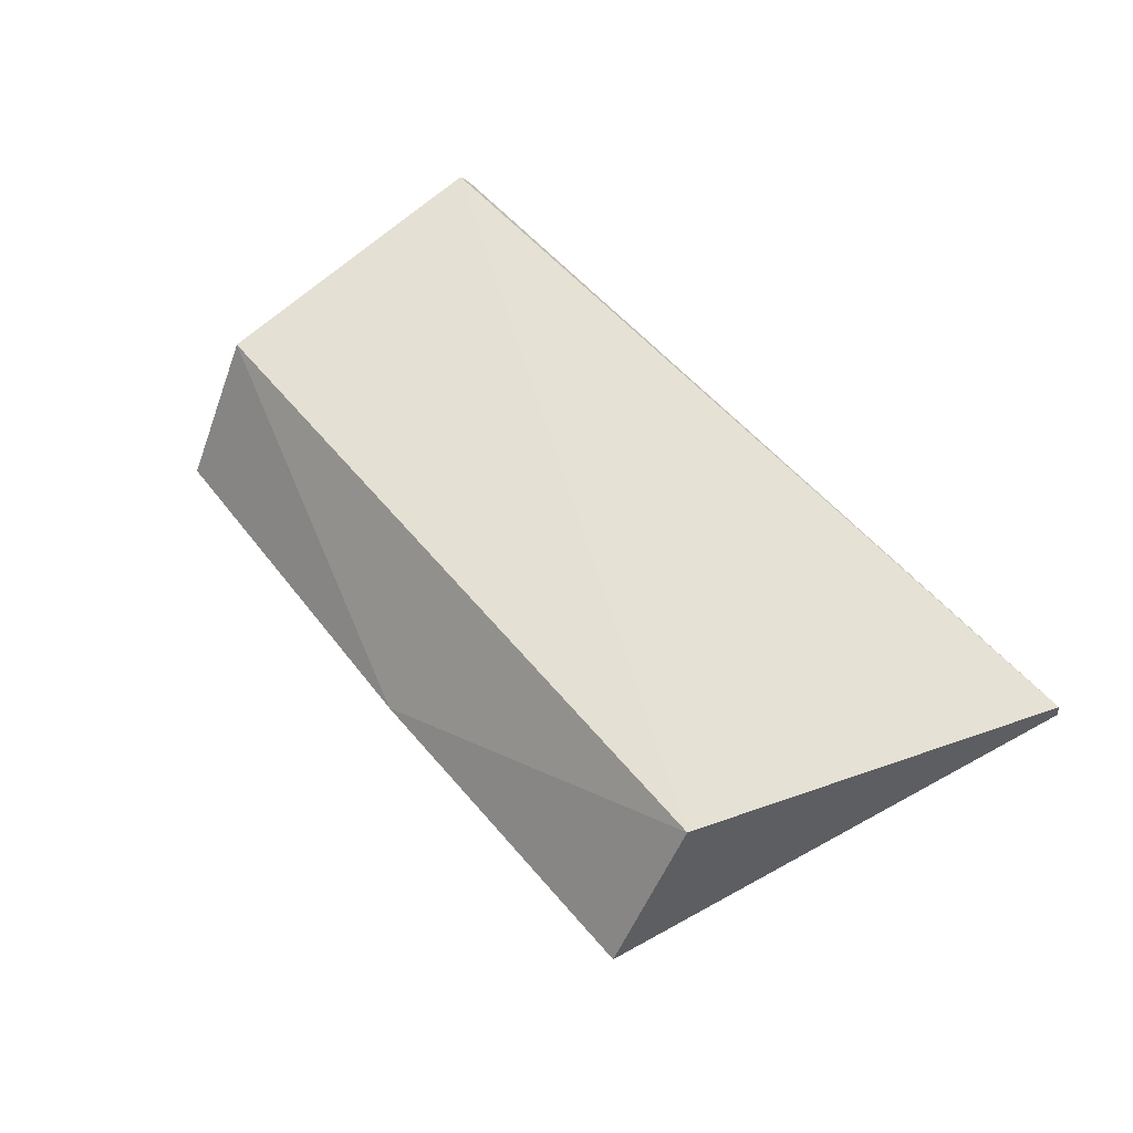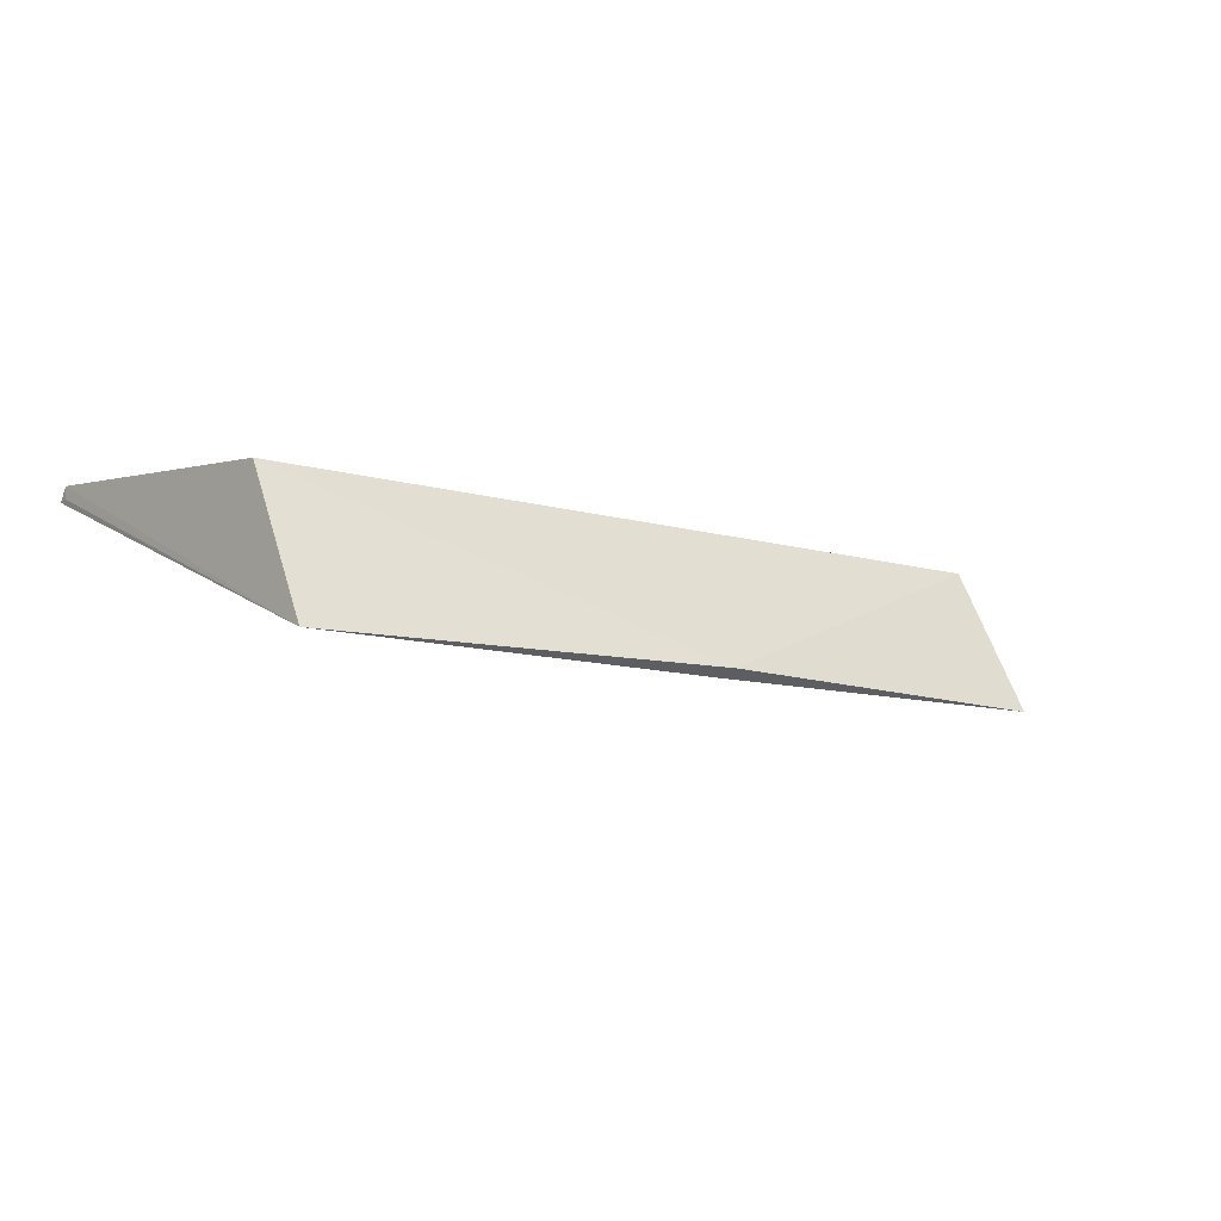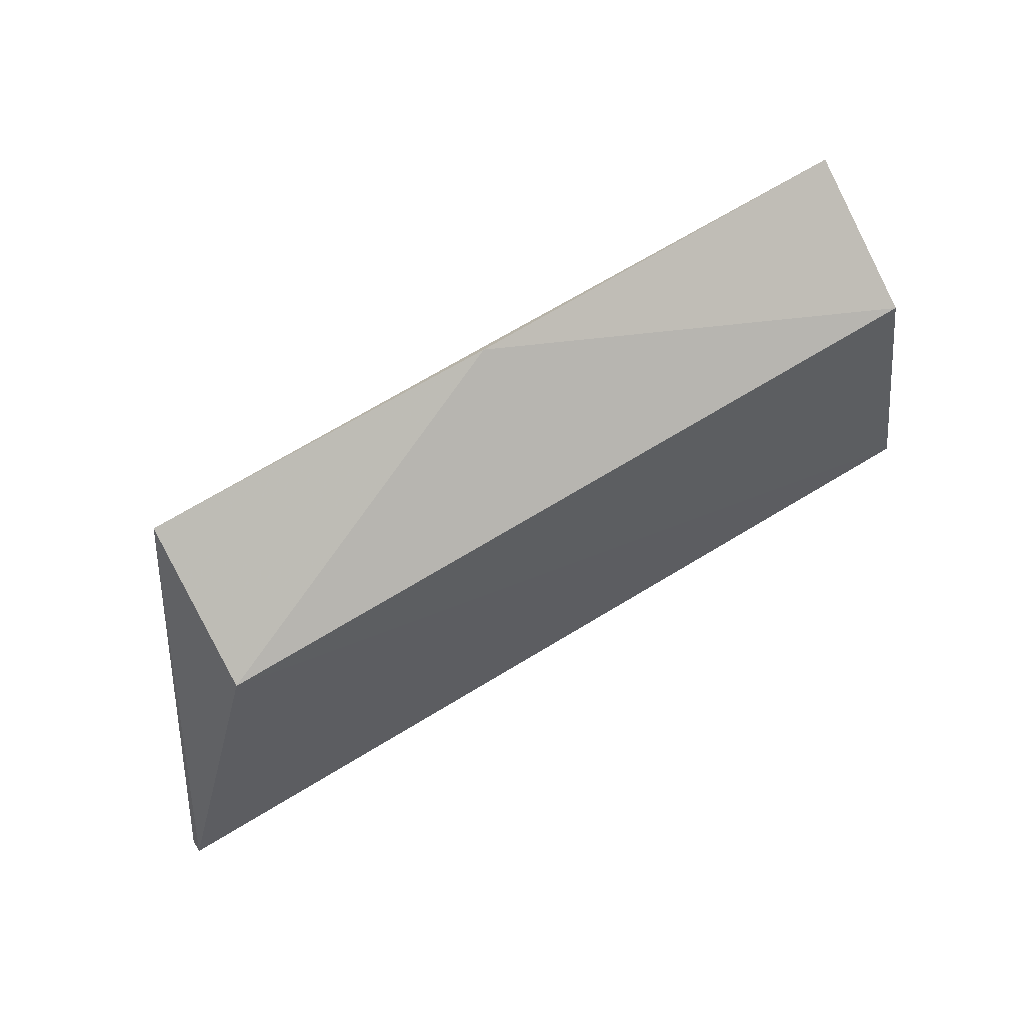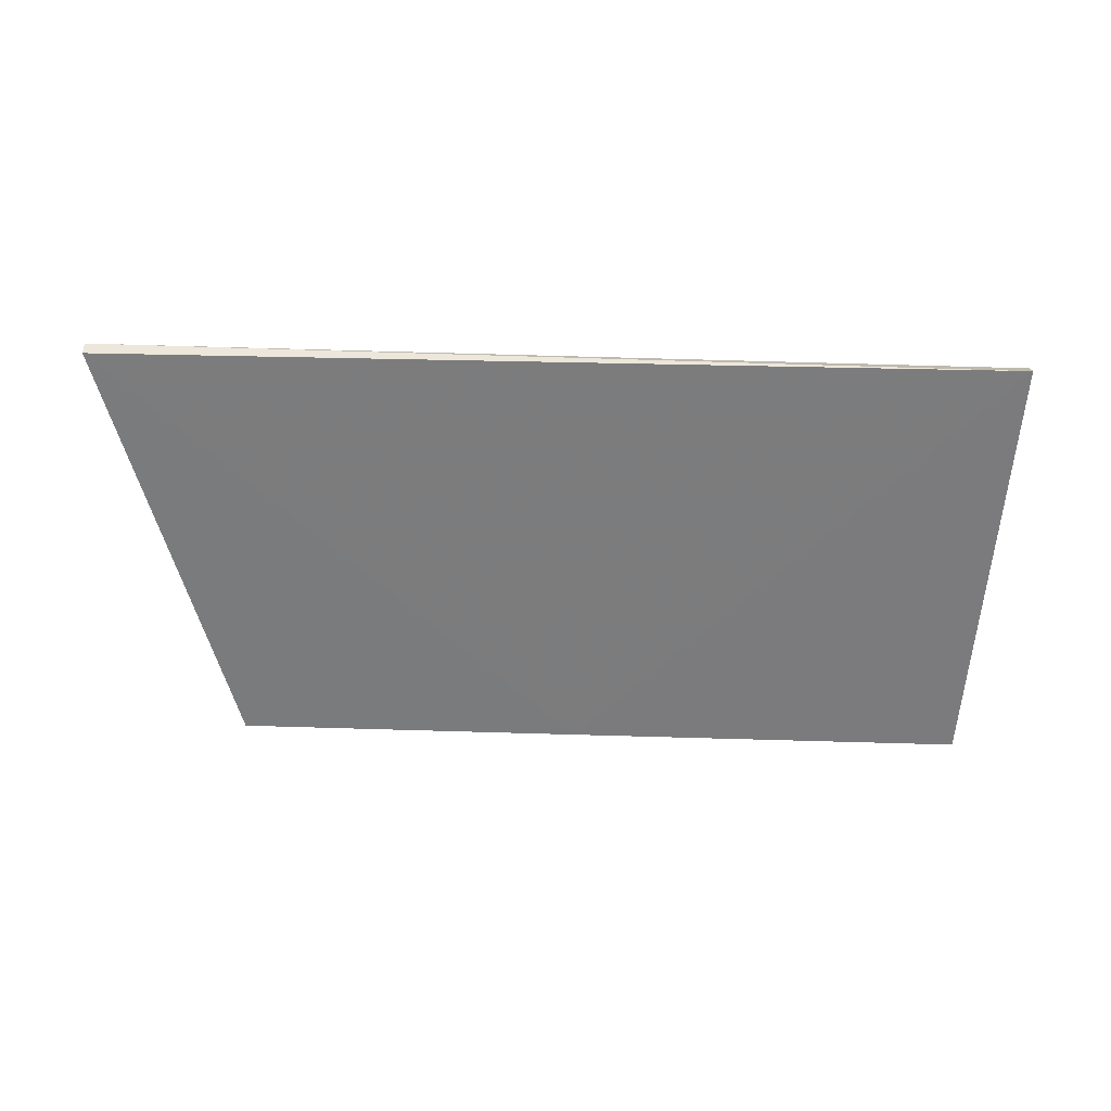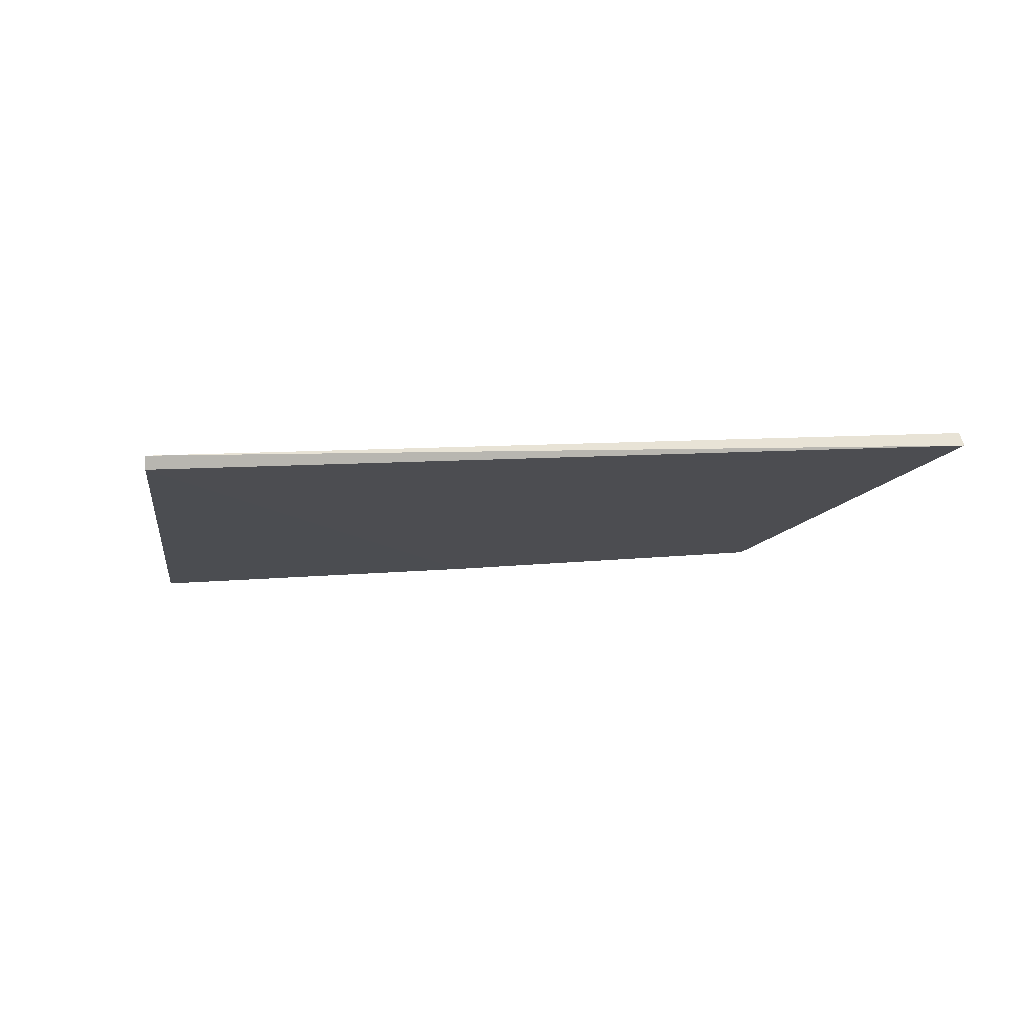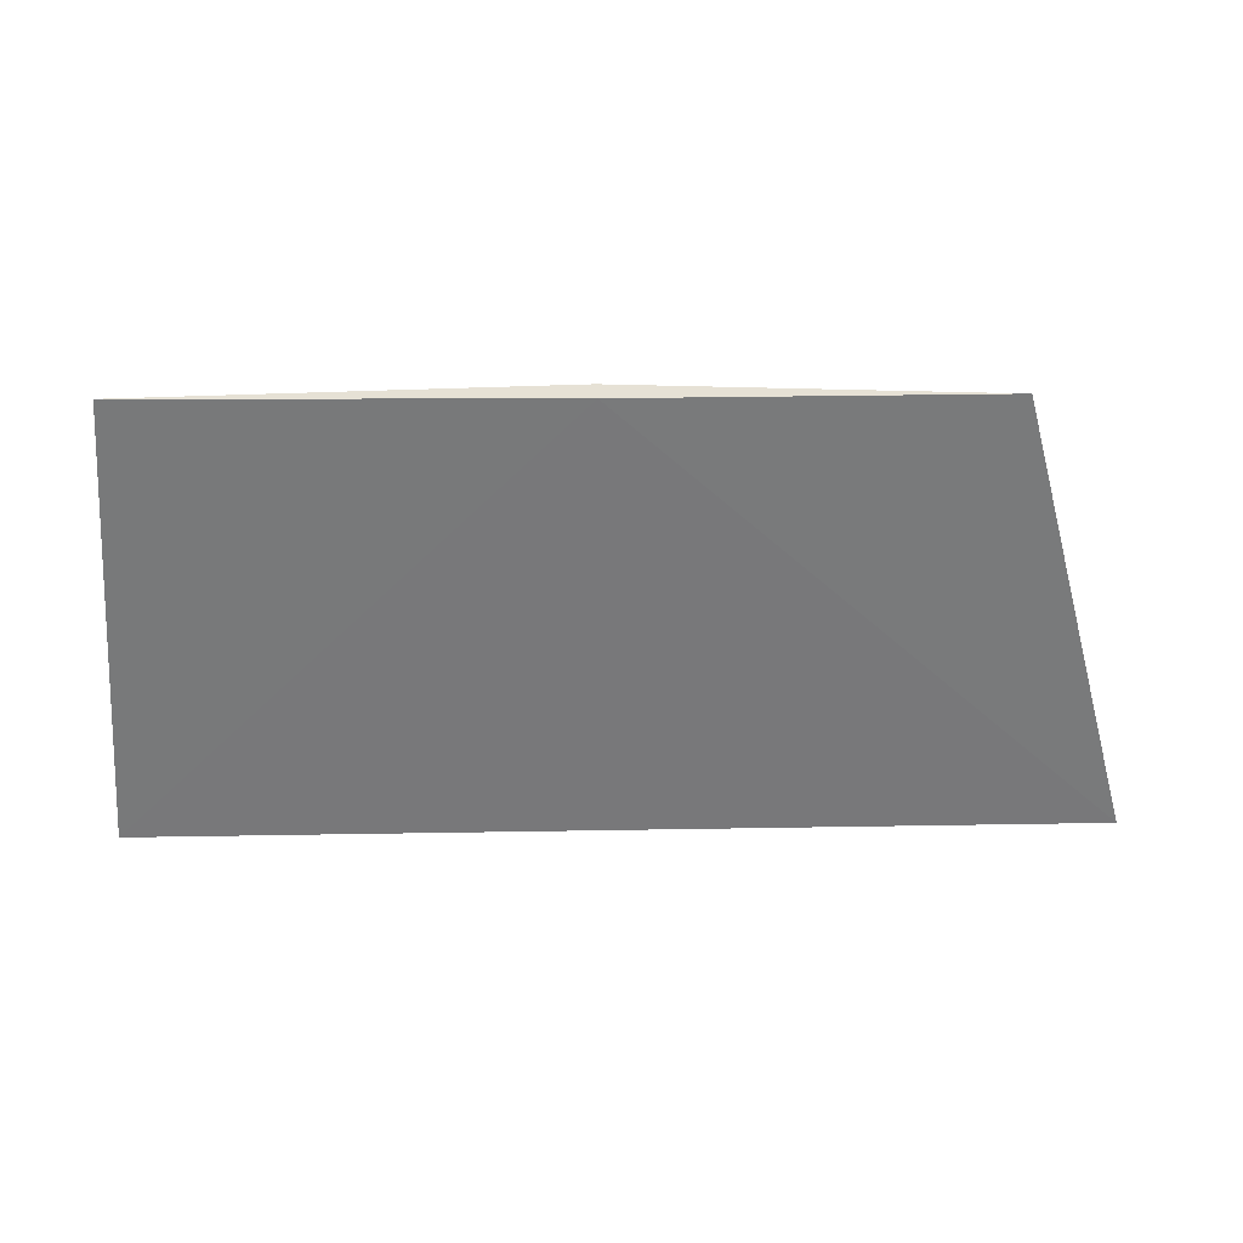
<metadata>
{"format":"obj","ext":"obj","renderer":"f3d","projection":"perspective","resolution":1024,"background":"white","views":[{"elev":52.4,"azim":-127.0,"up":"+Z"},{"elev":-13.9,"azim":143.7,"up":"+Z"},{"elev":70.5,"azim":-29.3,"up":"+Y"},{"elev":-33.7,"azim":0.0,"up":"+Z"},{"elev":9.5,"azim":-25.3,"up":"+Z"},{"elev":7.4,"azim":179.7,"up":"+Y"}]}
</metadata>
<code>
v 63.25 -2.074 -20.92
v 63.38 -3.732 -20.66
v 63.22 -1.665 -21.71
v 59.21 -1.647 -21.58
v 58.57 -3.752 -20.51
v 61.09 -1.604 -21.61
v 59.2 -2.058 -20.78
v 63.38 -3.789 -20.72
v 63.38 -3.727 -20.72
v 58.56 -3.755 -20.58
v 61.08 -1.665 -21.64
f 1 2 3
f 6 1 3
f 7 5 2
f 7 2 1
f 7 4 5
f 7 6 4
f 7 1 6
f 8 2 5
f 9 8 3
f 9 3 2
f 9 2 8
f 10 8 5
f 10 5 4
f 11 10 4
f 11 3 8
f 11 8 10
f 11 6 3
f 11 4 6

</code>
